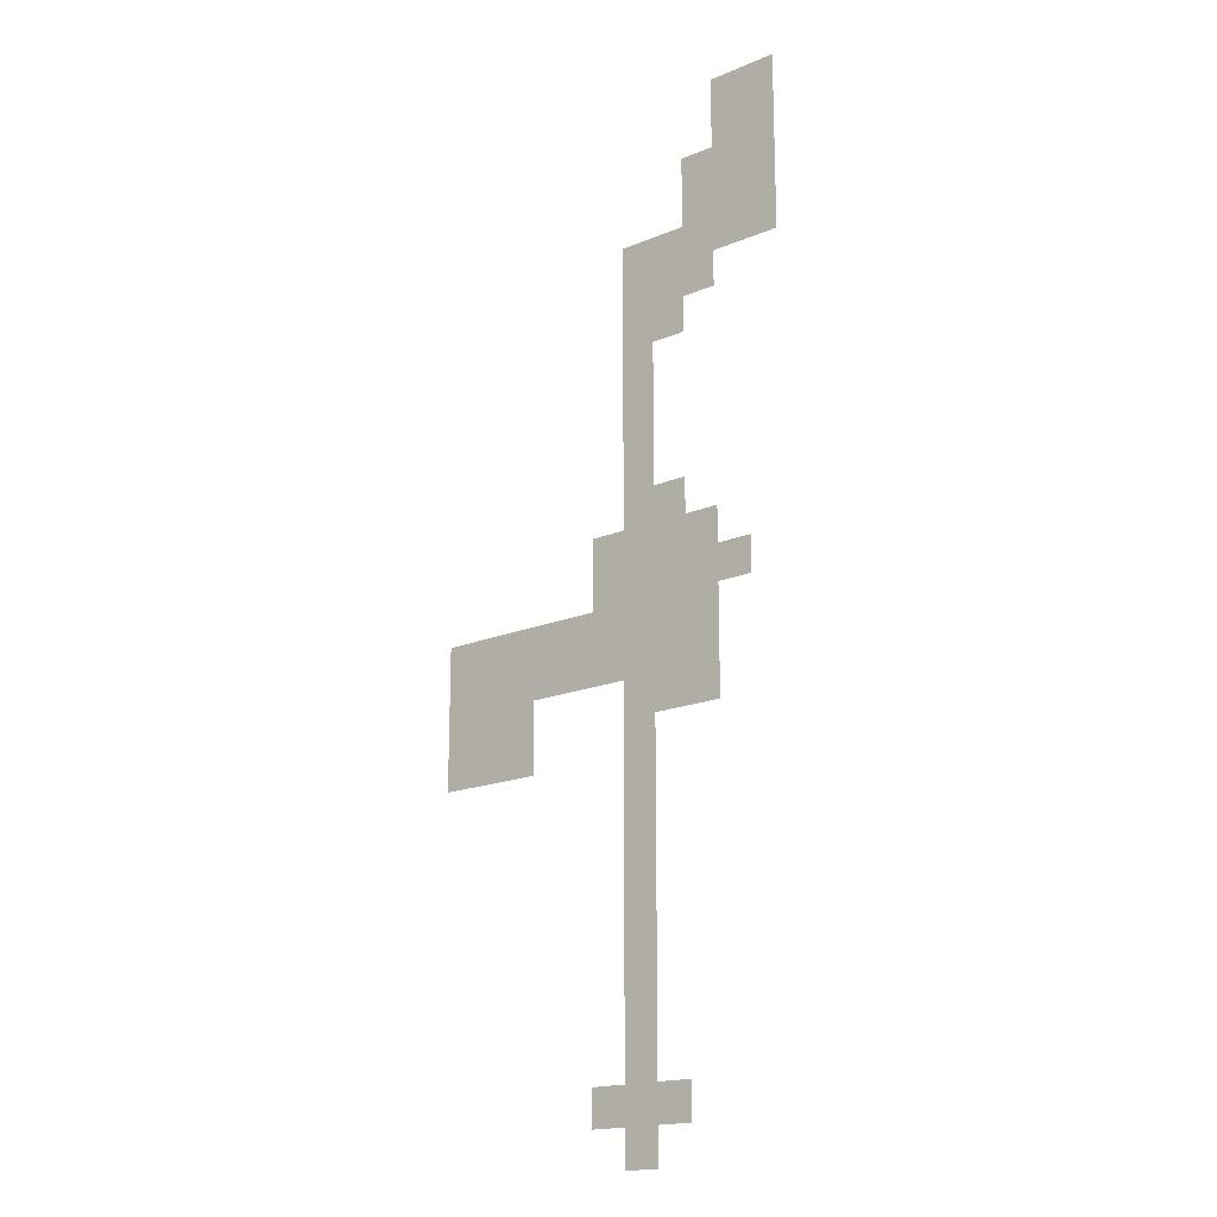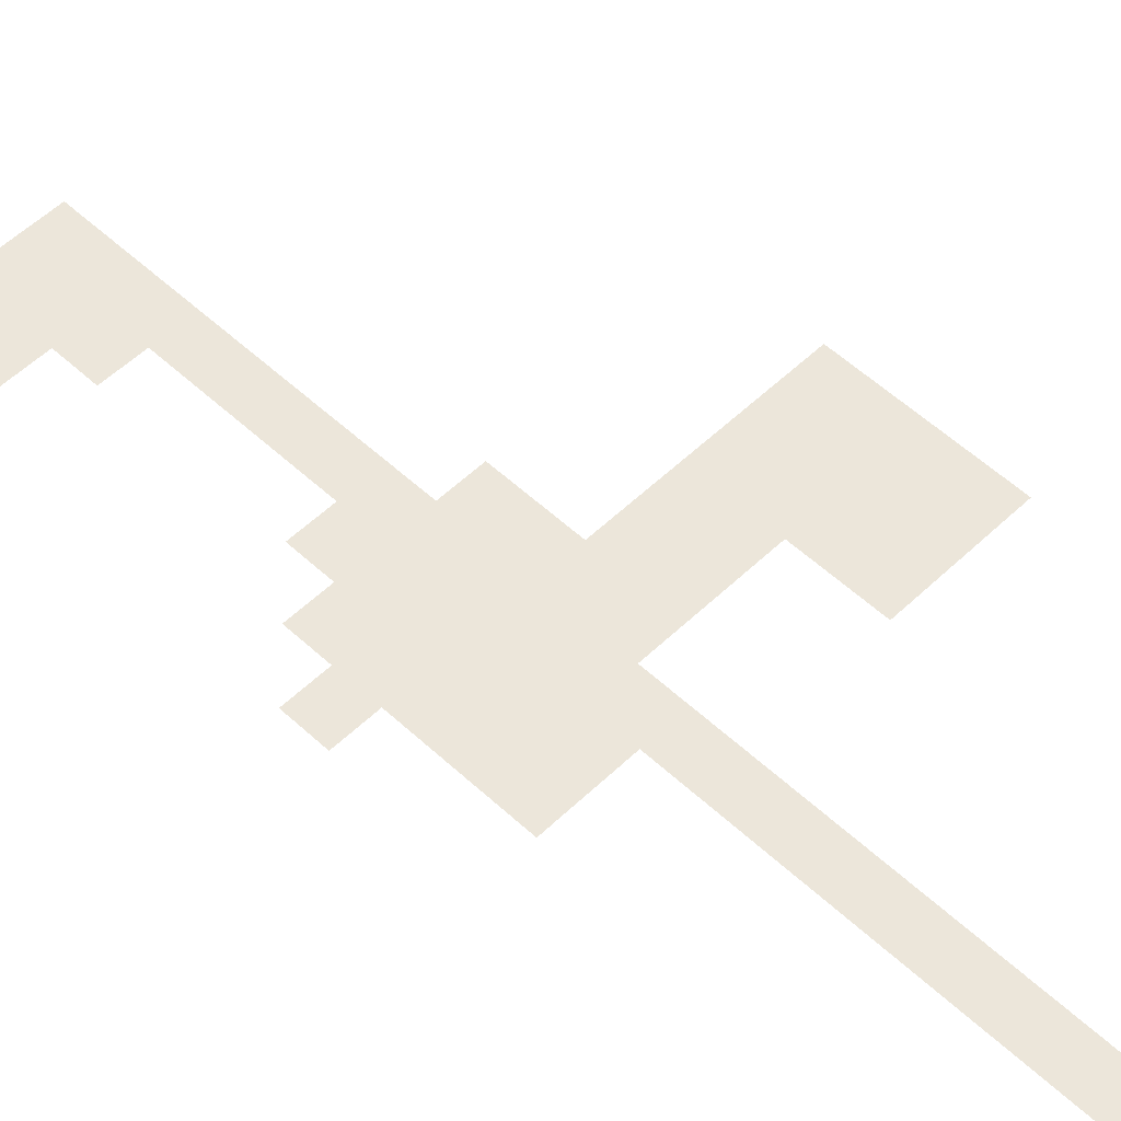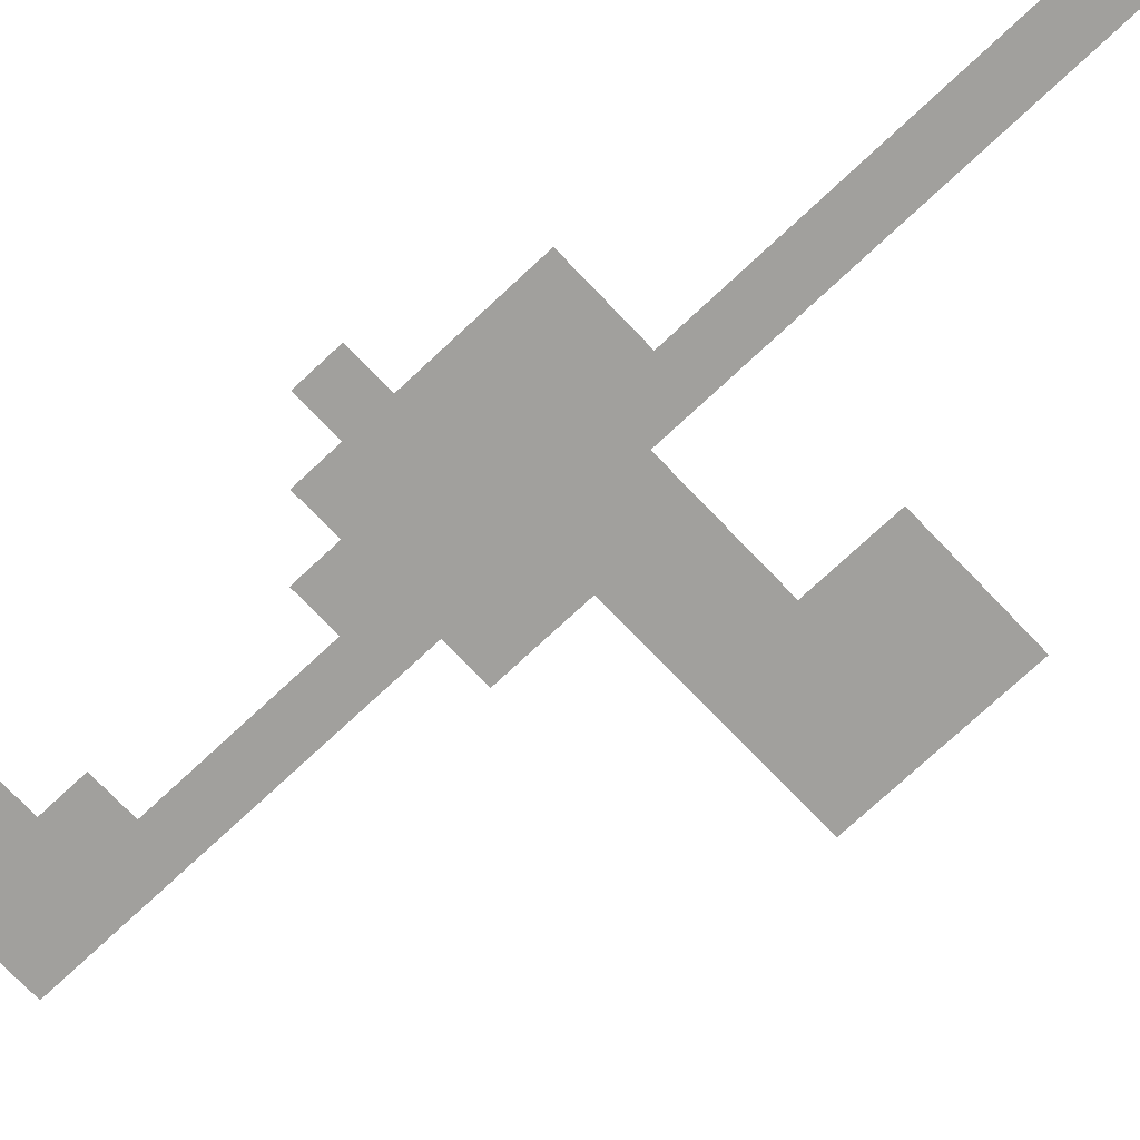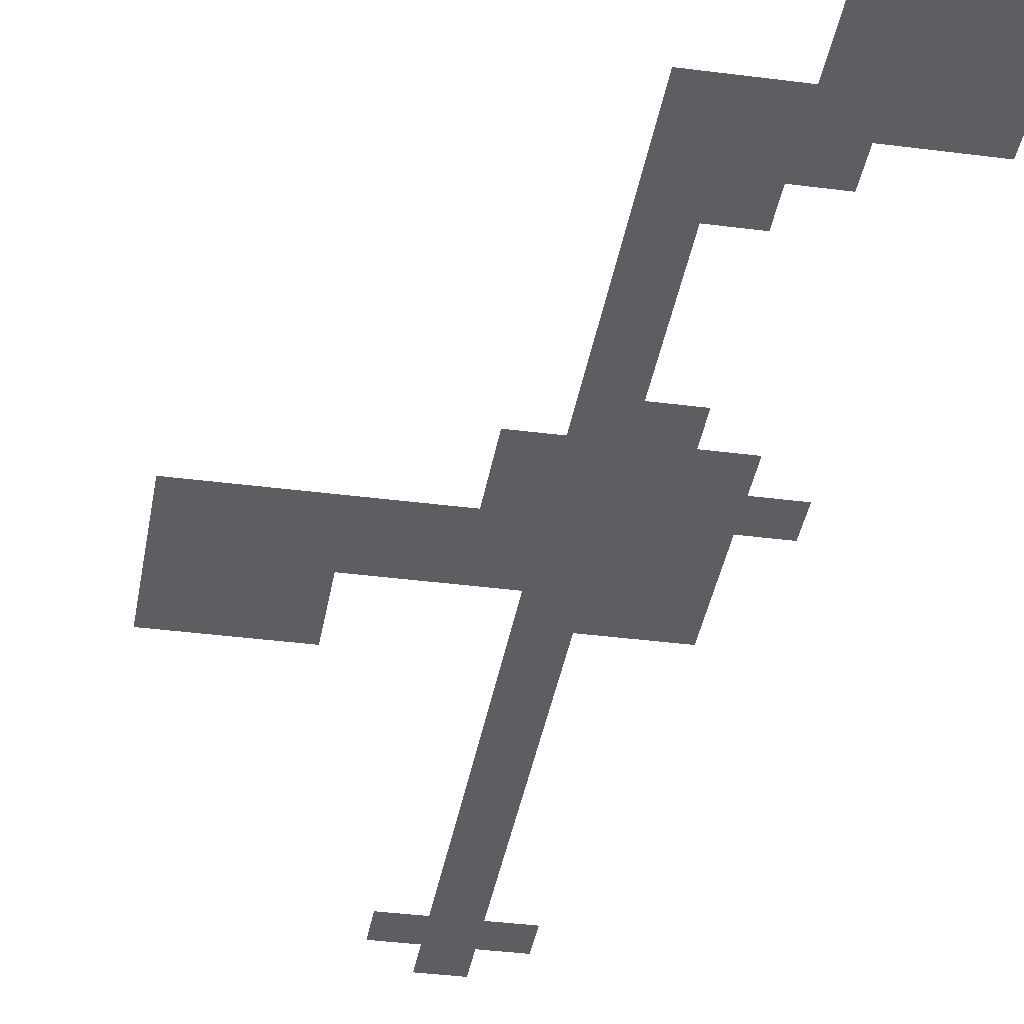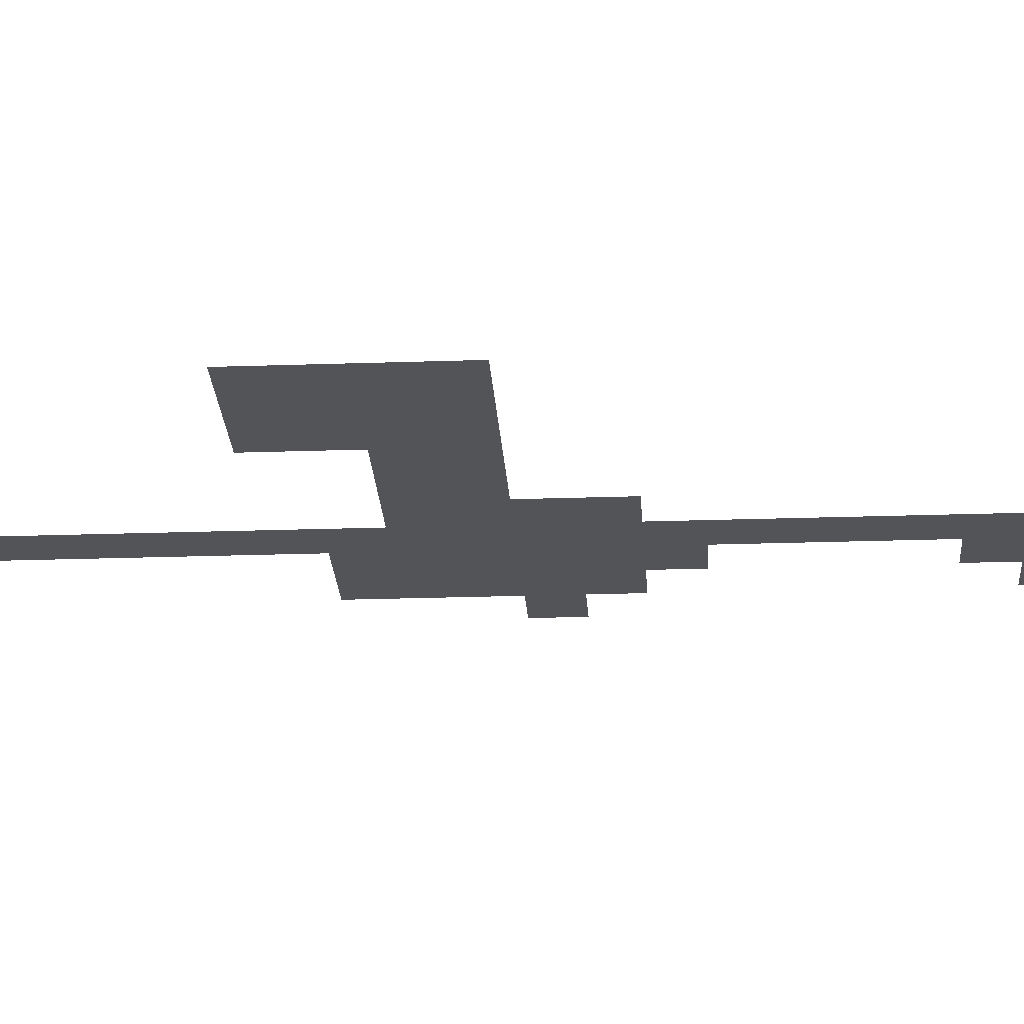
<metadata>
{"format":"obj","ext":"obj","renderer":"f3d","projection":"perspective","resolution":1024,"background":"white","views":[{"elev":-17.8,"azim":-140.6,"up":"+Y"},{"elev":54.2,"azim":-45.4,"up":"+Z"},{"elev":-71.7,"azim":-46.6,"up":"+Z"},{"elev":-37.5,"azim":170.5,"up":"+Z"},{"elev":-23.0,"azim":93.4,"up":"+Z"}]}
</metadata>
<code>
v -17 -9 0
v -18 -9 0
v -18 -8 0
v -17 -8 0
v -18 -9 0
v -19 -9 0
v -19 -8 0
v -18 -8 0
v -17 -10 0
v -18 -10 0
v -18 -9 0
v -17 -9 0
v -18 -10 0
v -19 -10 0
v -19 -9 0
v -18 -9 0
v -16 -11 0
v -17 -11 0
v -17 -10 0
v -16 -10 0
v -17 -11 0
v -18 -11 0
v -18 -10 0
v -17 -10 0
v -18 -11 0
v -19 -11 0
v -19 -10 0
v -18 -10 0
v -16 -12 0
v -17 -12 0
v -17 -11 0
v -16 -11 0
v -17 -12 0
v -18 -12 0
v -18 -11 0
v -17 -11 0
v -18 -12 0
v -19 -12 0
v -19 -11 0
v -18 -11 0
v -14 -13 0
v -15 -13 0
v -15 -12 0
v -14 -12 0
v -15 -13 0
v -16 -13 0
v -16 -12 0
v -15 -12 0
v -16 -13 0
v -17 -13 0
v -17 -12 0
v -16 -12 0
v -17 -13 0
v -18 -13 0
v -18 -12 0
v -17 -12 0
v -18 -13 0
v -19 -13 0
v -19 -12 0
v -18 -12 0
v -14 -14 0
v -15 -14 0
v -15 -13 0
v -14 -13 0
v -15 -14 0
v -16 -14 0
v -16 -13 0
v -15 -13 0
v -16 -14 0
v -17 -14 0
v -17 -13 0
v -16 -13 0
v -14 -15 0
v -15 -15 0
v -15 -14 0
v -14 -14 0
v -15 -15 0
v -16 -15 0
v -16 -14 0
v -15 -14 0
v -14 -16 0
v -15 -16 0
v -15 -15 0
v -14 -15 0
v -14 -17 0
v -15 -17 0
v -15 -16 0
v -14 -16 0
v -14 -18 0
v -15 -18 0
v -15 -17 0
v -14 -17 0
v -14 -19 0
v -15 -19 0
v -15 -18 0
v -14 -18 0
v -14 -20 0
v -15 -20 0
v -15 -19 0
v -14 -19 0
v -15 -20 0
v -16 -20 0
v -16 -19 0
v -15 -19 0
v -13 -21 0
v -14 -21 0
v -14 -20 0
v -13 -20 0
v -14 -21 0
v -15 -21 0
v -15 -20 0
v -14 -20 0
v -15 -21 0
v -16 -21 0
v -16 -20 0
v -15 -20 0
v -16 -21 0
v -17 -21 0
v -17 -20 0
v -16 -20 0
v -13 -22 0
v -14 -22 0
v -14 -21 0
v -13 -21 0
v -14 -22 0
v -15 -22 0
v -15 -21 0
v -14 -21 0
v -15 -22 0
v -16 -22 0
v -16 -21 0
v -15 -21 0
v -16 -22 0
v -17 -22 0
v -17 -21 0
v -16 -21 0
v -17 -22 0
v -18 -22 0
v -18 -21 0
v -17 -21 0
v -8 -23 0
v -9 -23 0
v -9 -22 0
v -8 -22 0
v -9 -23 0
v -10 -23 0
v -10 -22 0
v -9 -22 0
v -10 -23 0
v -11 -23 0
v -11 -22 0
v -10 -22 0
v -11 -23 0
v -12 -23 0
v -12 -22 0
v -11 -22 0
v -12 -23 0
v -13 -23 0
v -13 -22 0
v -12 -22 0
v -13 -23 0
v -14 -23 0
v -14 -22 0
v -13 -22 0
v -14 -23 0
v -15 -23 0
v -15 -22 0
v -14 -22 0
v -15 -23 0
v -16 -23 0
v -16 -22 0
v -15 -22 0
v -16 -23 0
v -17 -23 0
v -17 -22 0
v -16 -22 0
v -8 -24 0
v -9 -24 0
v -9 -23 0
v -8 -23 0
v -9 -24 0
v -10 -24 0
v -10 -23 0
v -9 -23 0
v -10 -24 0
v -11 -24 0
v -11 -23 0
v -10 -23 0
v -11 -24 0
v -12 -24 0
v -12 -23 0
v -11 -23 0
v -12 -24 0
v -13 -24 0
v -13 -23 0
v -12 -23 0
v -13 -24 0
v -14 -24 0
v -14 -23 0
v -13 -23 0
v -14 -24 0
v -15 -24 0
v -15 -23 0
v -14 -23 0
v -15 -24 0
v -16 -24 0
v -16 -23 0
v -15 -23 0
v -16 -24 0
v -17 -24 0
v -17 -23 0
v -16 -23 0
v -8 -25 0
v -9 -25 0
v -9 -24 0
v -8 -24 0
v -9 -25 0
v -10 -25 0
v -10 -24 0
v -9 -24 0
v -10 -25 0
v -11 -25 0
v -11 -24 0
v -10 -24 0
v -14 -25 0
v -15 -25 0
v -15 -24 0
v -14 -24 0
v -15 -25 0
v -16 -25 0
v -16 -24 0
v -15 -24 0
v -16 -25 0
v -17 -25 0
v -17 -24 0
v -16 -24 0
v -8 -26 0
v -9 -26 0
v -9 -25 0
v -8 -25 0
v -9 -26 0
v -10 -26 0
v -10 -25 0
v -9 -25 0
v -10 -26 0
v -11 -26 0
v -11 -25 0
v -10 -25 0
v -14 -26 0
v -15 -26 0
v -15 -25 0
v -14 -25 0
v -14 -27 0
v -15 -27 0
v -15 -26 0
v -14 -26 0
v -14 -28 0
v -15 -28 0
v -15 -27 0
v -14 -27 0
v -14 -29 0
v -15 -29 0
v -15 -28 0
v -14 -28 0
v -14 -30 0
v -15 -30 0
v -15 -29 0
v -14 -29 0
v -14 -31 0
v -15 -31 0
v -15 -30 0
v -14 -30 0
v -14 -32 0
v -15 -32 0
v -15 -31 0
v -14 -31 0
v -14 -33 0
v -15 -33 0
v -15 -32 0
v -14 -32 0
v -14 -34 0
v -15 -34 0
v -15 -33 0
v -14 -33 0
v -13 -35 0
v -14 -35 0
v -14 -34 0
v -13 -34 0
v -14 -35 0
v -15 -35 0
v -15 -34 0
v -14 -34 0
v -15 -35 0
v -16 -35 0
v -16 -34 0
v -15 -34 0
v -14 -36 0
v -15 -36 0
v -15 -35 0
v -14 -35 0
g zona1_mesh_0002
f 1 2 3 4
f 5 6 7 8
f 9 10 11 12
f 13 14 15 16
f 17 18 19 20
f 21 22 23 24
f 25 26 27 28
f 29 30 31 32
f 33 34 35 36
f 37 38 39 40
f 41 42 43 44
f 45 46 47 48
f 49 50 51 52
f 53 54 55 56
f 57 58 59 60
f 61 62 63 64
f 65 66 67 68
f 69 70 71 72
f 73 74 75 76
f 77 78 79 80
f 81 82 83 84
f 85 86 87 88
f 89 90 91 92
f 93 94 95 96
f 97 98 99 100
f 101 102 103 104
f 105 106 107 108
f 109 110 111 112
f 113 114 115 116
f 117 118 119 120
f 121 122 123 124
f 125 126 127 128
f 129 130 131 132
f 133 134 135 136
f 137 138 139 140
f 141 142 143 144
f 145 146 147 148
f 149 150 151 152
f 153 154 155 156
f 157 158 159 160
f 161 162 163 164
f 165 166 167 168
f 169 170 171 172
f 173 174 175 176
f 177 178 179 180
f 181 182 183 184
f 185 186 187 188
f 189 190 191 192
f 193 194 195 196
f 197 198 199 200
f 201 202 203 204
f 205 206 207 208
f 209 210 211 212
f 213 214 215 216
f 217 218 219 220
f 221 222 223 224
f 225 226 227 228
f 229 230 231 232
f 233 234 235 236
f 237 238 239 240
f 241 242 243 244
f 245 246 247 248
f 249 250 251 252
f 253 254 255 256
f 257 258 259 260
f 261 262 263 264
f 265 266 267 268
f 269 270 271 272
f 273 274 275 276
f 277 278 279 280
f 281 282 283 284
f 285 286 287 288
f 289 290 291 292
f 293 294 295 296
f 297 298 299 300

</code>
